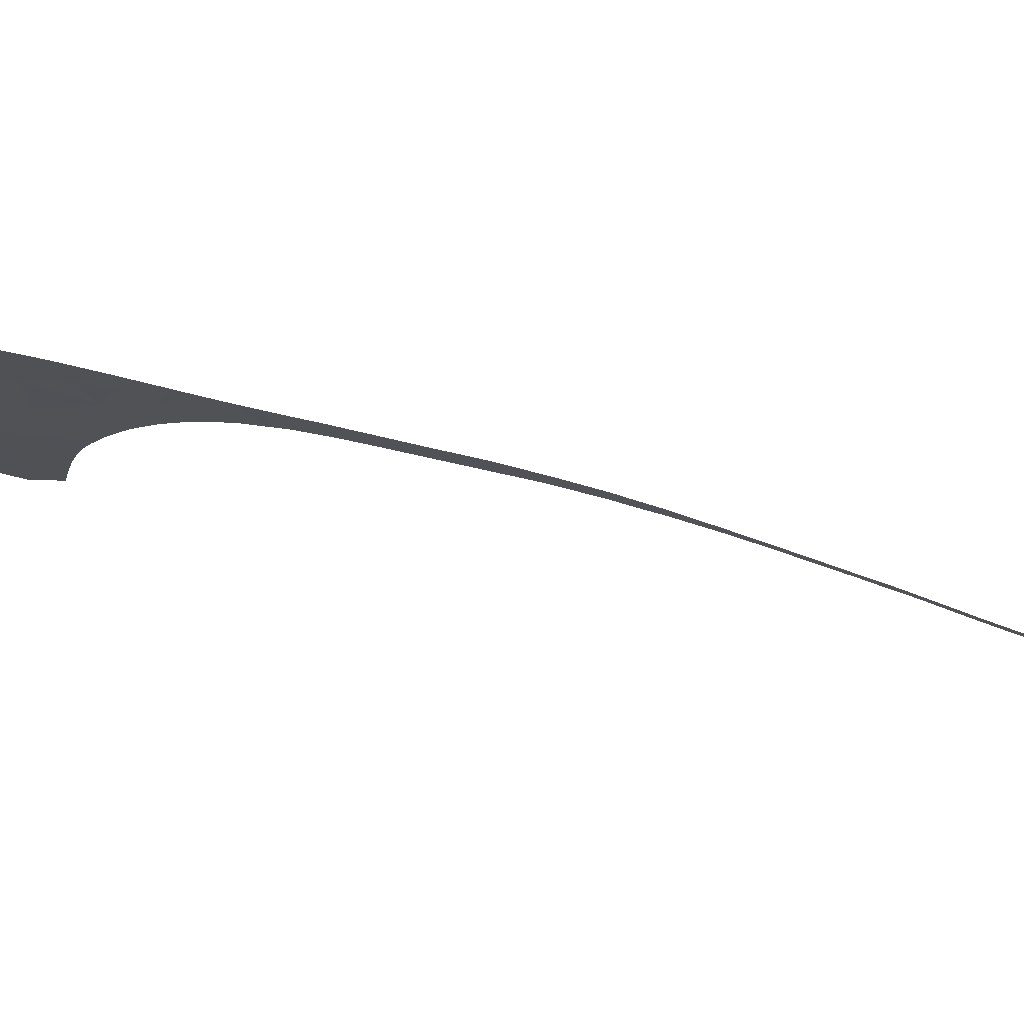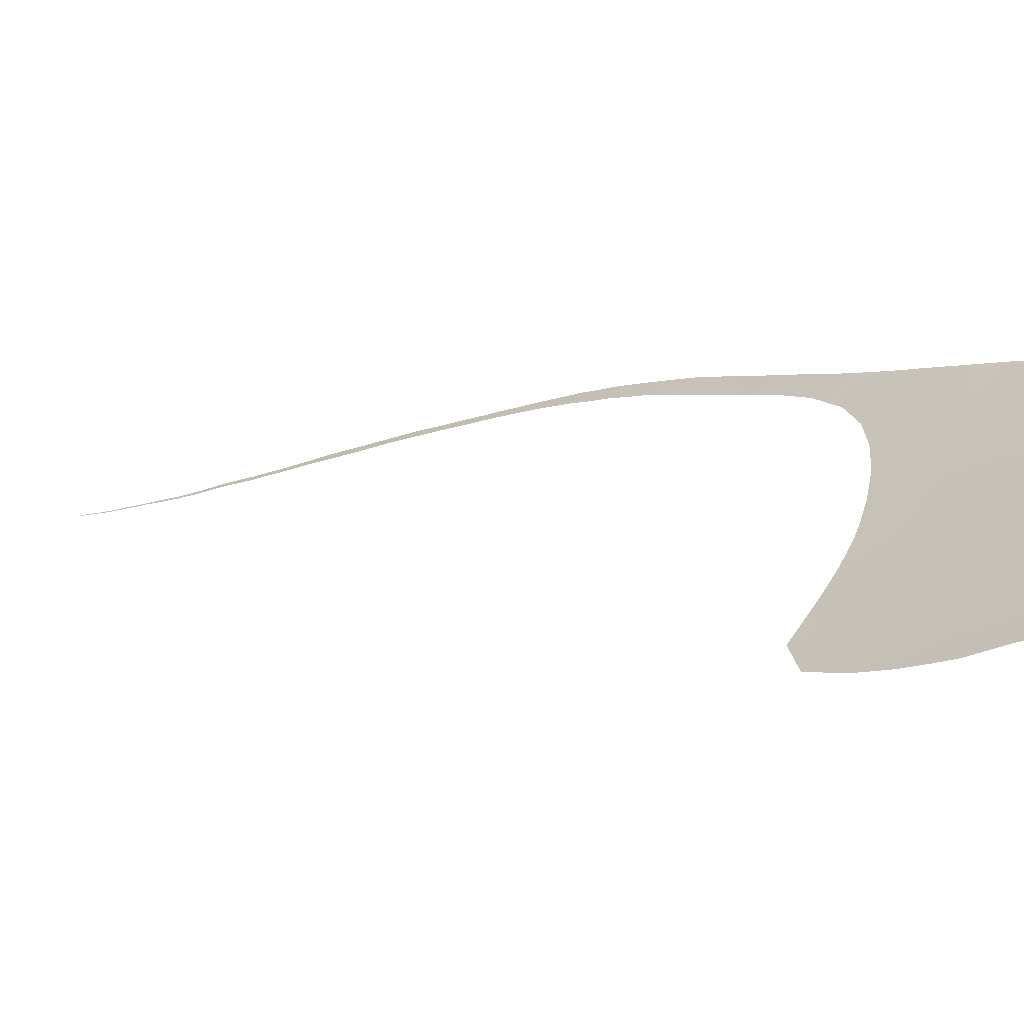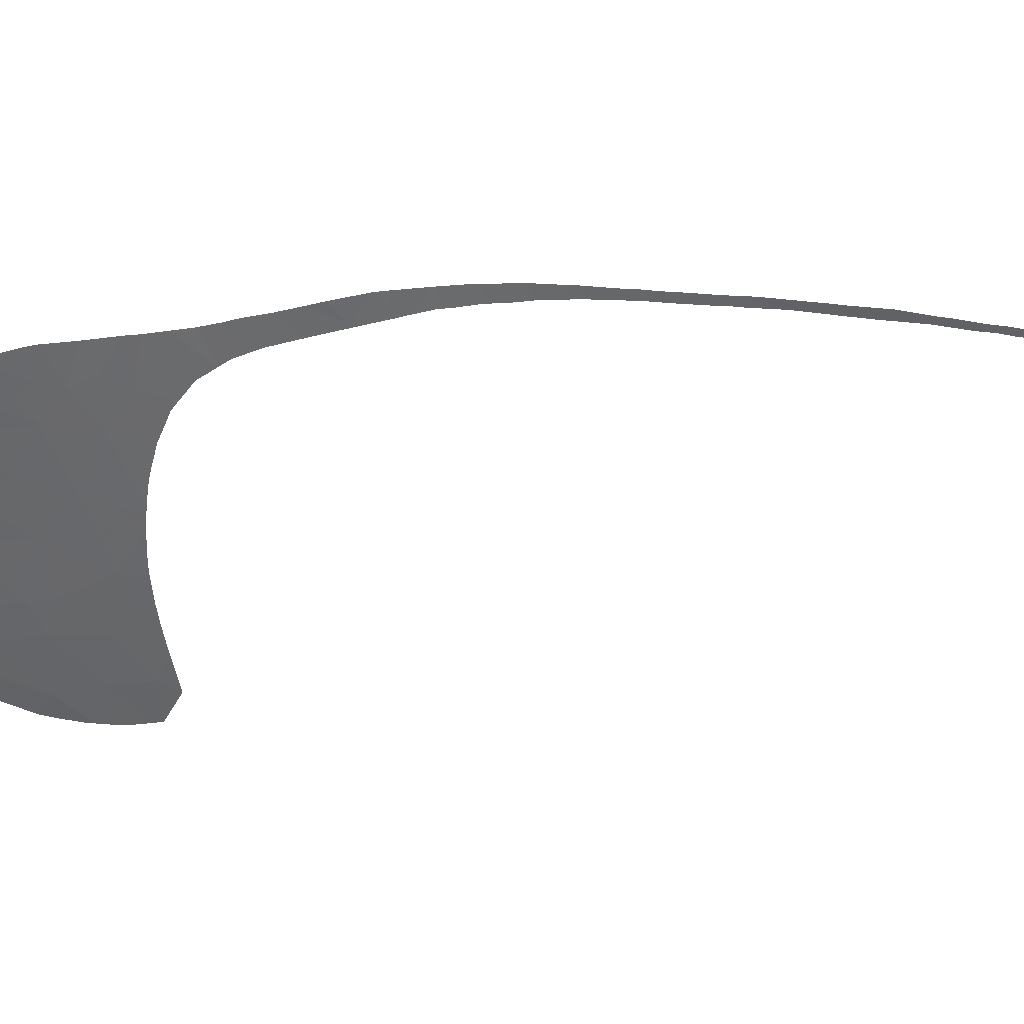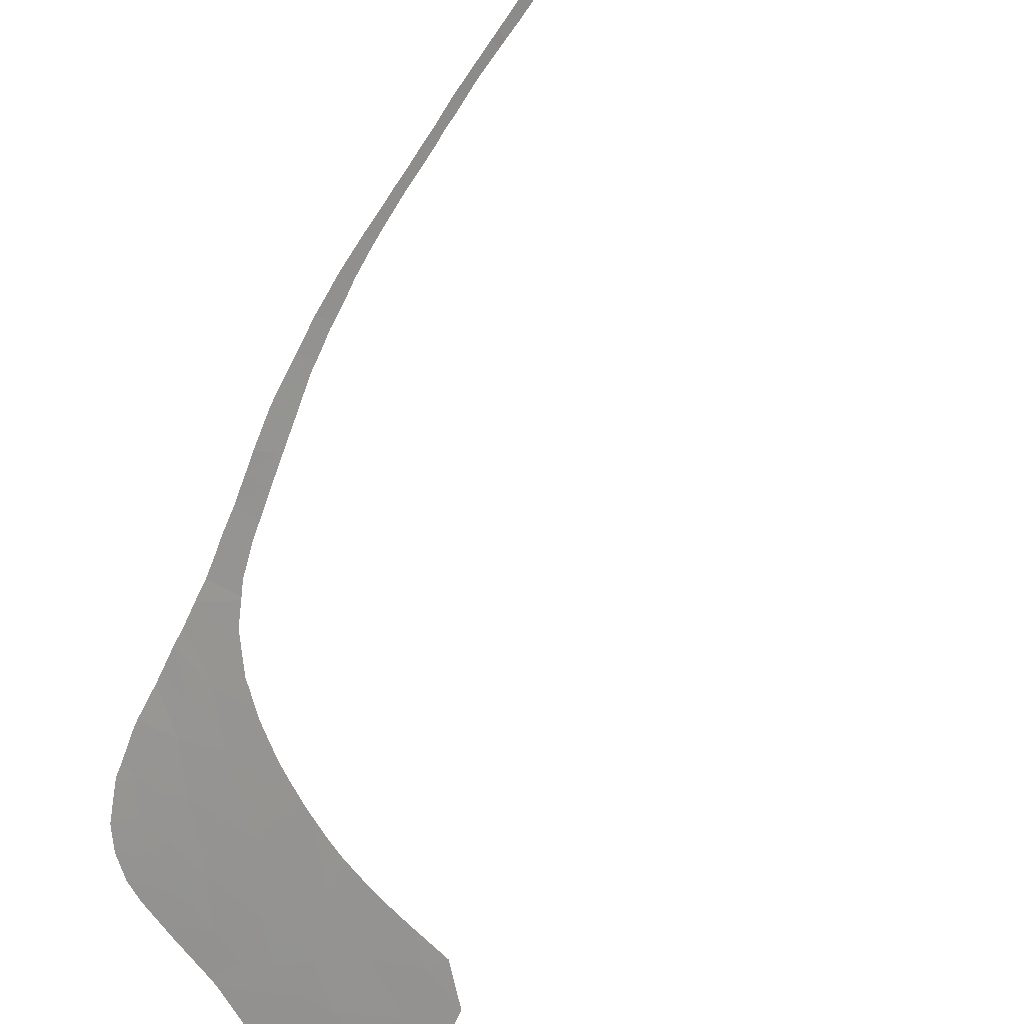
<metadata>
{"format":"obj","ext":"obj","renderer":"f3d","projection":"perspective","resolution":1024,"background":"white","views":[{"elev":9.8,"azim":-109.0,"up":"+Y"},{"elev":17.4,"azim":114.8,"up":"+Y"},{"elev":-38.0,"azim":-82.7,"up":"+Y"},{"elev":-76.4,"azim":-43.2,"up":"+Y"}]}
</metadata>
<code>
v 36.71 81.97 -31.15
v 35.61 81.35 -28.64
v 38.69 80.48 -29.14
v 34.88 82.52 -30.89
v 38.81 82.69 -34.74
v 38.06 83.03 -34.92
v 37.43 83.08 -34.51
v 28.51 82.86 -25.8
v 25.64 84.32 -26.8
v 25.26 83.4 -24.01
v 36.55 82.97 -33.53
v 35.94 83.05 -33.18
v 38.5 81.51 -31.56
v 23.1 85.94 -28.62
v 22.89 85.83 -28.09
v 23.56 85.52 -27.96
v 34.49 81.72 -28.54
v 34.26 82.09 -29.28
v 33.6 81.71 -27.7
v 29.32 84.67 -31.18
v 29.47 84.95 -32.01
v 29.28 85.01 -32.01
v 22.05 85.39 -26.07
v 23.76 84.96 -26.64
v 22.22 85.5 -26.54
v 23.69 84.47 -25.25
v 38.1 83.23 -35.44
v 27.45 85.63 -31.95
v 26.46 85.92 -31.79
v 27.83 84.99 -30.62
v 25.31 86.13 -31.27
v 26.2 85.47 -30.36
v 23.26 85.98 -28.9
v 18.04 82.59 -14.67
v 17.64 82.37 -13.75
v 18.39 81.79 -12.99
v 21.53 84.94 -24.28
v 22.83 84.23 -23.74
v 21.33 84.78 -23.66
v 12.22 72.41 14.42
v 12.5 72.41 14.26
v 12.24 72.57 14.01
v 39.53 81.71 -32.94
v 34.85 80.48 -25.67
v 31.77 81.27 -24.85
v 36.56 79.24 -24.03
v 37.5 79.82 -26.39
v 34.19 79.8 -23.29
v 34.91 81.99 -29.6
v 32.8 82.6 -29.2
v 33.25 83.02 -30.65
v 33.67 83.52 -32.28
v 34.48 83.3 -32.47
v 31.53 84.2 -32.01
v 30.19 84.02 -30.34
v 31.8 83.45 -30.38
v 23.93 84.03 -24.33
v 13.99 77.93 0.1636
v 13.83 77.61 1.023
v 14.24 77.5 0.9449
v 12.49 74.12 9.904
v 12.82 74.05 9.867
v 12.57 74.58 8.763
v 14.78 79.49 -4.037
v 15.29 79.28 -4.009
v 14.84 79.59 -4.337
v 14.53 78.97 -2.632
v 14.9 78.67 -2.264
v 12.4 73.83 10.67
v 12.74 73.75 10.66
v 17.61 82.35 -13.67
v 16.89 81.94 -11.89
v 28.38 84.03 -28.67
v 31.01 82.85 -28.13
v 20.25 83.91 -20.31
v 22.08 83.13 -20.11
v 20.68 84.23 -21.58
v 19.48 83.41 -18.17
v 19.12 83.23 -17.35
v 20.36 82.61 -17.01
v 24.36 84.58 -26.23
v 30.11 84.72 -32.01
v 24.91 85.5 -29.22
v 24.67 85.04 -27.75
v 24.33 86.17 -30.46
v 23.06 83.61 -22.35
v 23.19 83.02 -20.95
v 20.91 84.45 -22.39
v 24.95 82.61 -21.66
v 22.49 82.91 -19.97
v 21.34 82.84 -18.6
v 21.21 82.83 -18.42
v 25.42 84.92 -28.18
v 26.39 84.87 -28.98
v 28.93 84.43 -30.2
v 31.95 84.05 -32.03
v 37.88 83.12 -34.98
v 38.71 83.27 -36.04
v 13.94 76.92 2.494
v 13.51 77.05 2.533
v 13.87 76.8 2.821
v 13.56 77.16 2.24
v 13.99 77 2.266
v 14.07 77.14 1.88
v 13.11 76.15 4.821
v 13.8 76.67 3.151
v 39.75 81.7 -33.09
v 39.76 81.62 -32.9
v 39.7 82.05 -33.92
v 39.81 81.33 -32.22
v 39.78 81.5 -32.61
v 14.09 77.19 1.766
v 14.21 77.45 1.072
v 14.32 77.59 0.6685
v 39.82 81.24 -31.99
v 32.69 80.38 -23.38
v 31.49 80.81 -23.36
v 31.32 80.87 -23.36
v 21.44 82.85 -18.72
v 19.9 83.66 -19.23
v 21.67 82.88 -19.04
v 20.9 82.79 -18.01
v 38.84 78.74 -24.77
v 39.23 78.98 -25.76
v 39.3 79.03 -25.95
v 13.03 75.95 5.311
v 12.74 75.33 6.937
v 13.35 75.55 6.002
v 13.36 75.57 5.946
v 16.78 81.85 -11.53
v 16.19 81.31 -9.595
v 17.45 81.17 -10.5
v 17.53 81.22 -10.69
v 16.87 80.82 -9.064
v 17.03 80.95 -9.552
v 14.51 77.95 -0.2932
v 14.02 78 -0.0021
v 14.58 78.08 -0.6588
v 14.25 78.42 -1.142
v 14.49 77.92 -0.2106
v 14.38 77.71 0.3547
v 39.52 82.36 -34.52
v 39.38 82.61 -35
v 39.37 82.63 -35.05
v 39.16 83 -35.77
v 38.43 83.44 -36.21
v 39.49 79.29 -26.8
v 39.61 79.46 -27.35
v 39.72 79.62 -27.84
v 39.33 79.07 -26.07
v 27.66 81.98 -22.7
v 26.94 82.18 -22.5
v 12.54 71.05 18.66
v 12.44 71.07 18.68
v 12.5 70.74 19.97
v 12.53 71.09 18.53
v 12.35 71.24 18.13
v 12.54 71.04 18.73
v 12.59 70.75 19.88
v 12.56 70.99 18.88
v 24.09 82.76 -21.18
v 25.24 82.56 -21.83
v 18.63 82.91 -16.04
v 19.76 82.36 -15.75
v 20.09 82.52 -16.5
v 20.12 82.53 -16.55
v 26.28 82.33 -22.24
v 25.47 82.51 -21.92
v 20.31 82.59 -16.9
v 20.39 82.62 -17.06
v 21.84 82.9 -19.25
v 22.15 82.94 -19.68
v 23.15 82.87 -20.52
v 30.4 81.18 -23.27
v 28.66 81.7 -22.95
v 28.93 81.63 -23.02
v 28.16 81.84 -22.83
v 18.55 82.87 -15.85
v 19.73 82.34 -15.69
v 19.35 82.15 -14.82
v 29.33 81.5 -23.09
v 33.19 80.19 -23.36
v 33.8 79.96 -23.33
v 34.7 79.61 -23.24
v 35.12 79.43 -23.19
v 36.74 78.79 -23.01
v 36.82 78.76 -23
v 38.6 78.58 -24.16
v 36.88 78.75 -23.03
v 19.16 82.05 -14.4
v 18.63 81.78 -13.21
v 18.51 81.72 -12.93
v 18.23 81.58 -12.3
v 18.2 81.56 -12.22
v 16.2 80.25 -7.077
v 15.43 80.49 -6.945
v 15.17 80.17 -5.952
v 16.31 80.37 -7.452
v 15.64 80.79 -7.824
v 16.4 80.46 -7.76
v 16.07 80.1 -6.616
v 15.79 79.87 -5.8
v 13.22 75.25 6.782
v 13.34 75.5 6.12
v 17.69 81.29 -11.03
v 17.72 81.3 -11.09
v 16.17 81.3 -9.554
v 16.86 80.8 -9.013
v 16.79 80.75 -8.816
v 15.53 79.57 -4.896
v 15.73 79.81 -5.628
v 15.23 79.18 -3.722
v 15.32 79.31 -4.1
v 15.06 78.93 -2.994
v 15.41 79.43 -4.45
v 15.34 79.34 -4.196
v 13.57 76.12 4.535
v 13.71 76.48 3.639
v 13.52 76 4.845
v 13.47 75.85 5.221
v 13.42 75.72 5.557
v 14.77 78.47 -1.701
v 14.62 78.16 -0.8548
v 14.37 78.7 -1.88
v 14.84 78.58 -2.002
v 14.39 78.73 -1.971
v 15 78.83 -2.725
v 12.26 72.23 14.93
v 12.49 72.27 14.69
v 12.49 72.33 14.49
v 12.53 72.53 13.93
v 12.23 73.14 12.57
v 13.16 75.11 7.153
v 12.63 74.76 8.309
v 12.99 74.73 8.117
v 12.98 74.65 8.314
v 17.66 81.28 -10.97
v 12.43 71.78 16.22
v 12.24 71.8 16.27
v 12.32 71.43 17.48
v 12.5 72.15 15.03
v 12.46 71.43 17.36
v 12.41 71.67 16.61
v 12.47 71.38 17.56
v 12.51 71.2 18.15
v 12.59 70.72 19.98
v 12.6 70.62 20.42
v 12.38 73.7 11.02
v 12.73 73.65 10.89
v 12.76 73.91 10.25
v 12.7 73.55 11.18
v 12.73 73.64 10.93
v 12.56 73.1 12.45
v 12.56 73.11 12.41
v 12.55 72.92 12.93
v 12.78 73.96 10.11
v 12.86 74.16 9.57
v 12.91 74.37 9.05
v 12.93 74.45 8.82
v 12.95 74.52 8.638
v 23.38 82.86 -20.71
v 23.71 82.83 -20.99
v 39.86 79.99 -28.89
v 39.88 80.03 -29
v 39.85 80.95 -31.3
v 39.82 81.1 -31.64
v 23.95 82.79 -21.11
v 39.94 80.49 -30.22
v 39.96 80.39 -29.97
f 3 2 1
f 2 4 1
f 7 6 5
f 10 9 8
f 1 12 11
f 11 13 1
f 16 15 14
f 19 18 17
f 22 21 20
f 25 24 23
f 24 26 23
f 5 6 27
f 30 29 28
f 32 31 29
f 29 30 32
f 33 16 14
f 36 35 34
f 23 26 37
f 26 38 37
f 38 39 37
f 42 41 40
f 18 2 17
f 11 43 13
f 45 19 44
f 10 26 9
f 47 46 44
f 46 48 44
f 18 4 49
f 2 47 44
f 44 19 2
f 2 19 17
f 51 18 50
f 51 52 4
f 52 53 4
f 56 55 54
f 2 3 47
f 57 10 38
f 60 59 58
f 63 62 61
f 66 65 64
f 68 67 64
f 70 69 61
f 72 71 36
f 71 35 36
f 74 73 55
f 55 56 74
f 77 76 75
f 80 79 78
f 26 24 81
f 82 20 21
f 84 16 83
f 16 33 83
f 33 85 83
f 15 16 25
f 16 24 25
f 16 84 24
f 87 77 86
f 31 83 85
f 31 32 83
f 38 88 39
f 10 57 26
f 88 38 86
f 10 89 86
f 86 38 10
f 87 90 76
f 76 77 87
f 92 78 91
f 88 86 77
f 26 57 38
f 84 83 93
f 26 81 9
f 9 84 93
f 12 4 53
f 30 28 22
f 22 20 30
f 51 50 56
f 81 24 9
f 24 84 9
f 19 45 74
f 45 8 74
f 8 9 73
f 8 73 74
f 93 83 94
f 83 32 94
f 32 30 94
f 73 9 94
f 94 30 73
f 95 73 30
f 9 93 94
f 18 19 50
f 19 74 50
f 73 95 55
f 50 74 56
f 51 56 96
f 56 54 96
f 12 1 4
f 51 96 52
f 55 95 20
f 54 55 82
f 55 20 82
f 95 30 20
f 97 6 7
f 18 51 4
f 6 97 27
f 3 1 13
f 2 18 49
f 98 5 27
f 7 5 11
f 5 43 11
f 4 2 49
f 101 100 99
f 99 100 102
f 102 103 99
f 103 102 104
f 106 105 100
f 100 101 106
f 108 43 107
f 43 5 109
f 109 107 43
f 110 13 43
f 43 111 110
f 111 43 108
f 113 112 102
f 113 102 59
f 59 60 113
f 60 58 114
f 115 13 110
f 117 45 116
f 118 45 117
f 120 75 119
f 119 75 76
f 76 121 119
f 78 120 91
f 91 120 119
f 122 78 92
f 124 123 47
f 124 47 125
f 128 127 126
f 126 129 128
f 132 131 130
f 130 133 132
f 135 134 131
f 135 131 132
f 58 137 136
f 137 139 138
f 138 136 137
f 141 58 140
f 140 58 136
f 114 58 141
f 109 5 142
f 142 5 143
f 143 5 98
f 144 143 98
f 145 144 98
f 98 27 146
f 125 47 147
f 47 3 148
f 148 147 47
f 148 3 149
f 150 125 147
f 152 10 151
f 155 154 153
f 154 157 156
f 156 153 154
f 158 155 153
f 160 159 155
f 160 155 158
f 161 87 86
f 86 89 161
f 89 10 162
f 165 164 163
f 165 163 166
f 167 10 152
f 162 10 168
f 168 10 167
f 166 163 169
f 169 163 79
f 79 80 169
f 80 78 170
f 170 78 122
f 172 171 76
f 172 76 90
f 90 87 173
f 174 45 118
f 10 8 175
f 8 45 176
f 176 175 8
f 151 10 177
f 177 10 175
f 179 178 163
f 163 164 179
f 180 178 179
f 176 45 181
f 181 45 174
f 183 182 45
f 183 45 44
f 44 48 183
f 48 46 184
f 116 45 182
f 184 46 185
f 185 46 186
f 46 188 187
f 187 186 46
f 46 47 123
f 123 188 46
f 189 187 188
f 190 34 178
f 190 178 180
f 192 36 191
f 36 34 190
f 190 191 36
f 72 36 193
f 193 36 192
f 194 72 193
f 197 196 195
f 196 199 198
f 198 195 196
f 198 199 200
f 201 197 195
f 201 202 197
f 204 203 127
f 204 127 128
f 206 205 72
f 206 72 194
f 134 207 131
f 200 199 208
f 208 199 207
f 207 134 208
f 209 200 208
f 211 210 66
f 211 66 197
f 197 202 211
f 212 64 65
f 65 66 213
f 214 64 212
f 216 66 215
f 215 66 210
f 213 66 216
f 218 217 105
f 218 105 106
f 126 105 219
f 219 105 217
f 221 126 220
f 220 126 219
f 129 126 221
f 223 139 222
f 222 139 224
f 138 139 223
f 224 226 225
f 226 67 68
f 68 225 226
f 222 224 225
f 68 64 227
f 227 64 214
f 104 102 112
f 230 229 228
f 230 228 40
f 40 41 230
f 41 42 231
f 231 42 232
f 234 127 233
f 233 127 203
f 235 234 233
f 235 236 234
f 133 130 237
f 130 72 205
f 205 237 130
f 121 76 171
f 240 239 238
f 239 228 241
f 241 238 239
f 243 242 240
f 243 240 238
f 157 240 244
f 244 240 242
f 156 157 245
f 245 157 244
f 241 228 229
f 246 155 159
f 247 155 246
f 249 248 69
f 69 70 249
f 70 61 250
f 252 251 248
f 252 248 249
f 254 253 232
f 254 232 248
f 248 251 254
f 231 232 255
f 255 232 253
f 250 61 256
f 256 61 62
f 62 63 257
f 257 63 258
f 258 63 259
f 259 63 260
f 260 63 234
f 234 236 260
f 173 87 261
f 261 87 262
f 149 3 263
f 263 3 264
f 266 265 13
f 266 13 115
f 262 87 267
f 267 87 161
f 264 3 268
f 268 3 13
f 13 265 268
f 269 264 268

</code>
